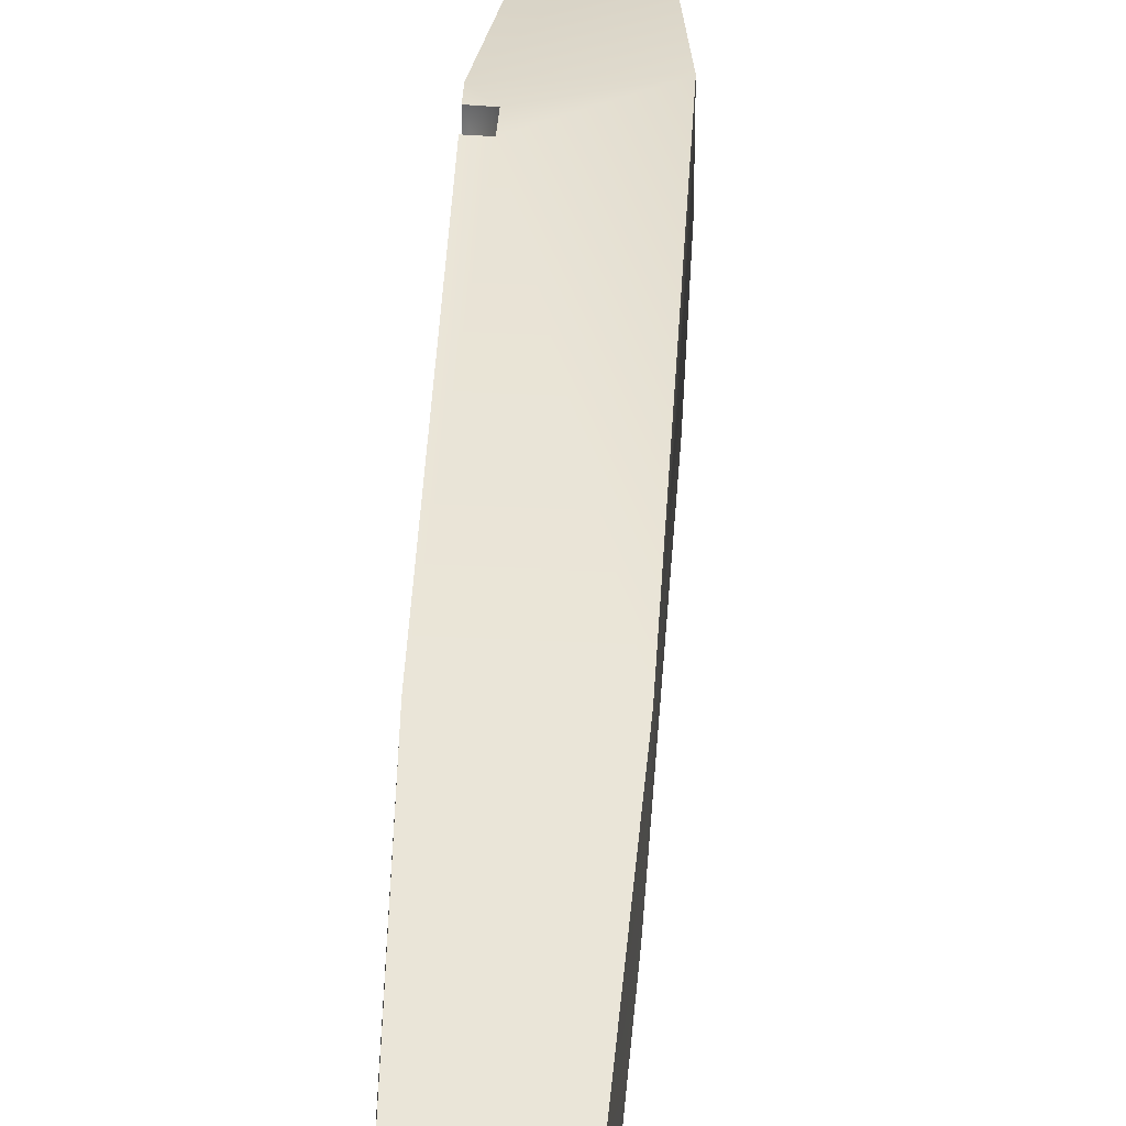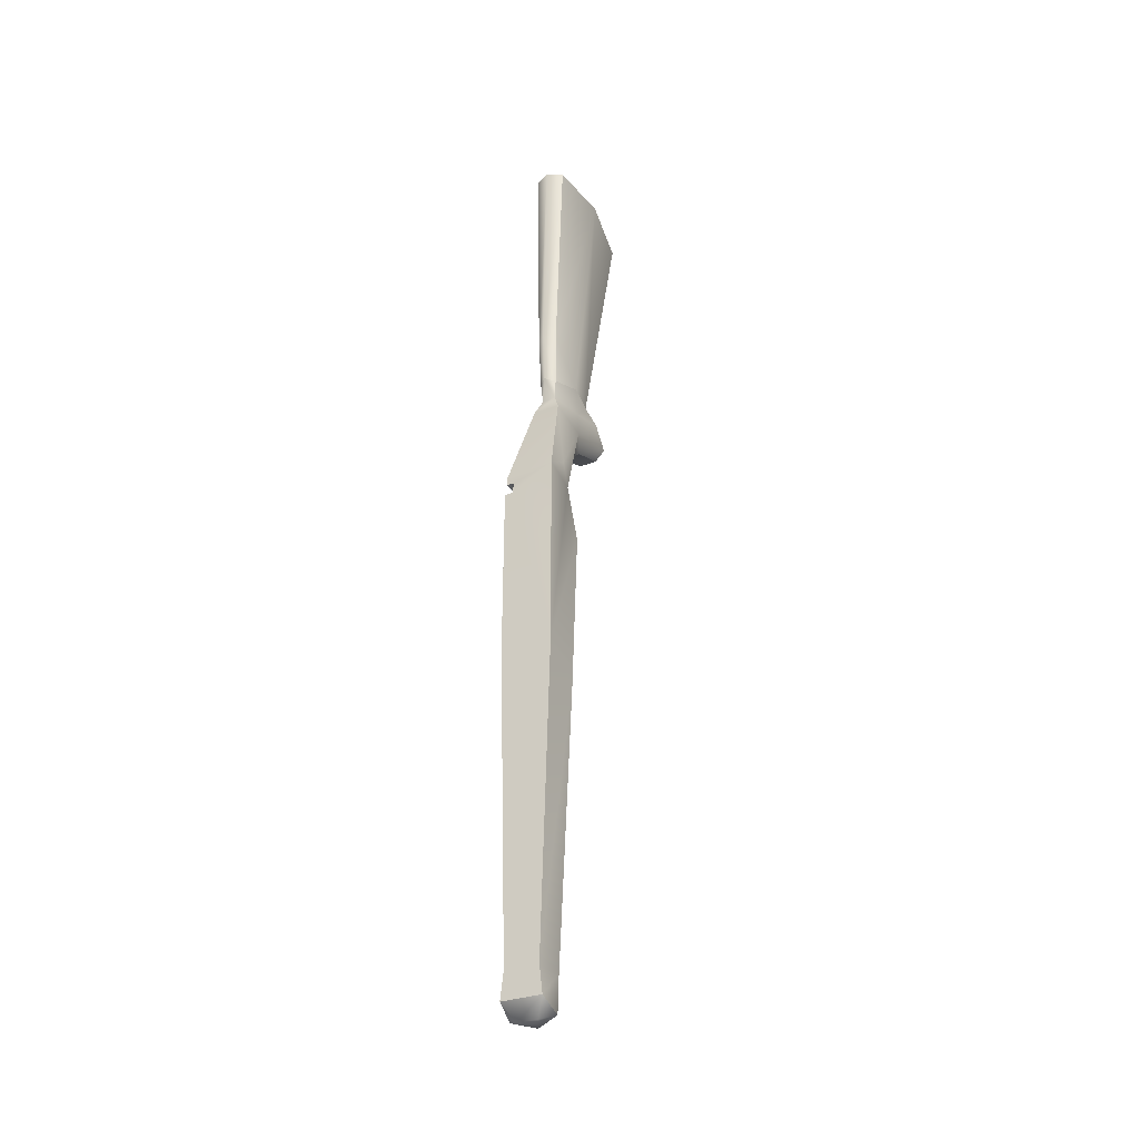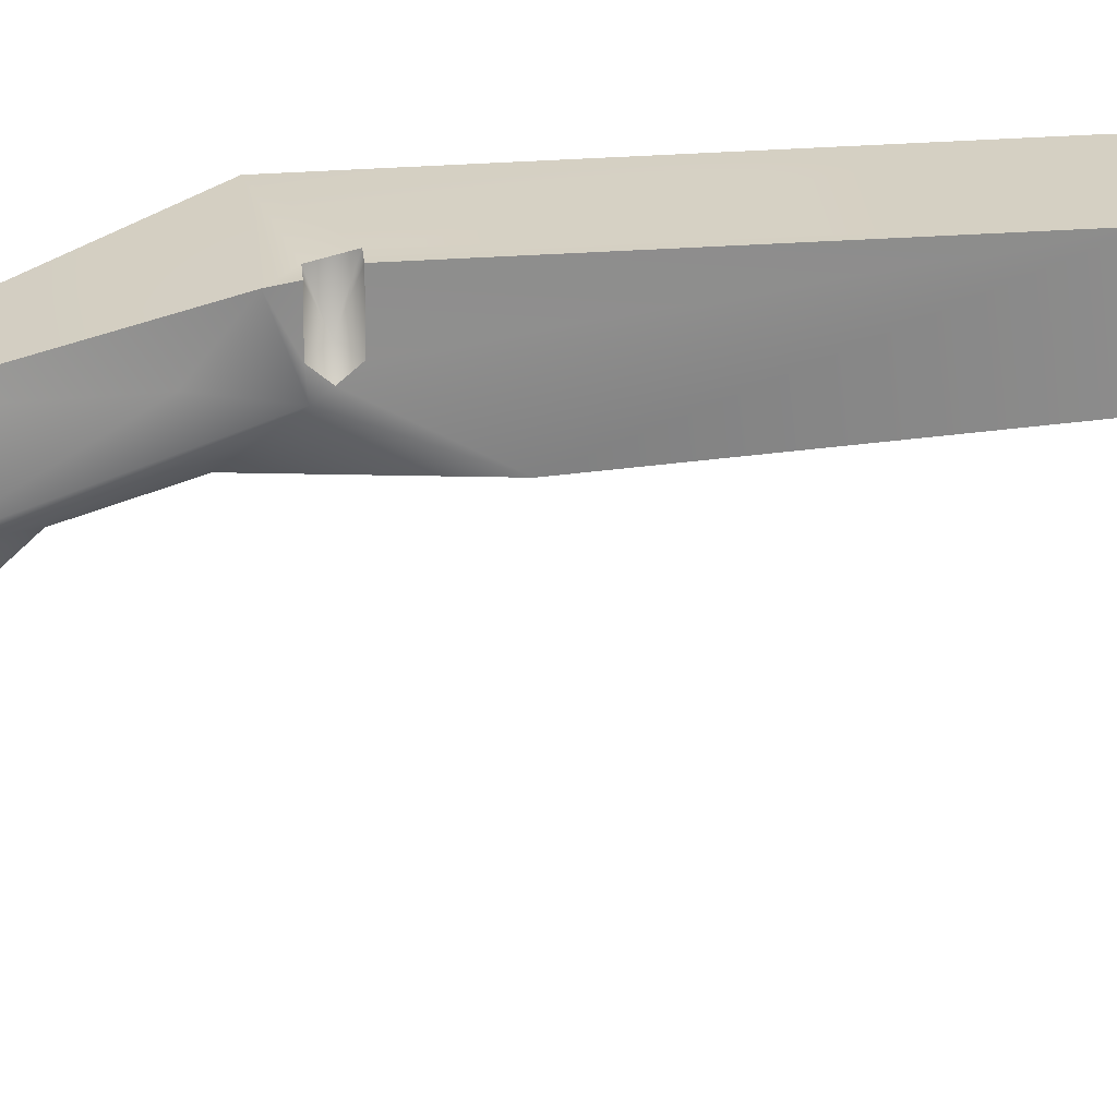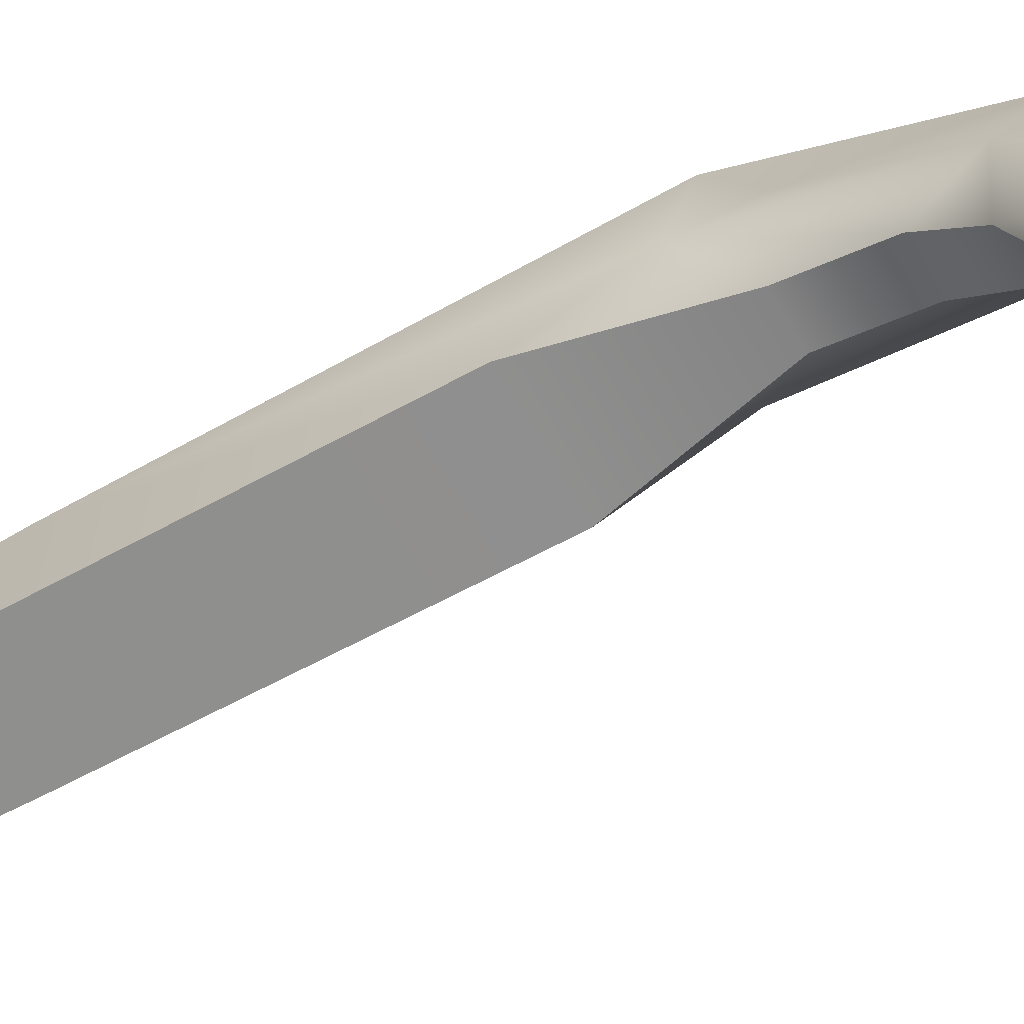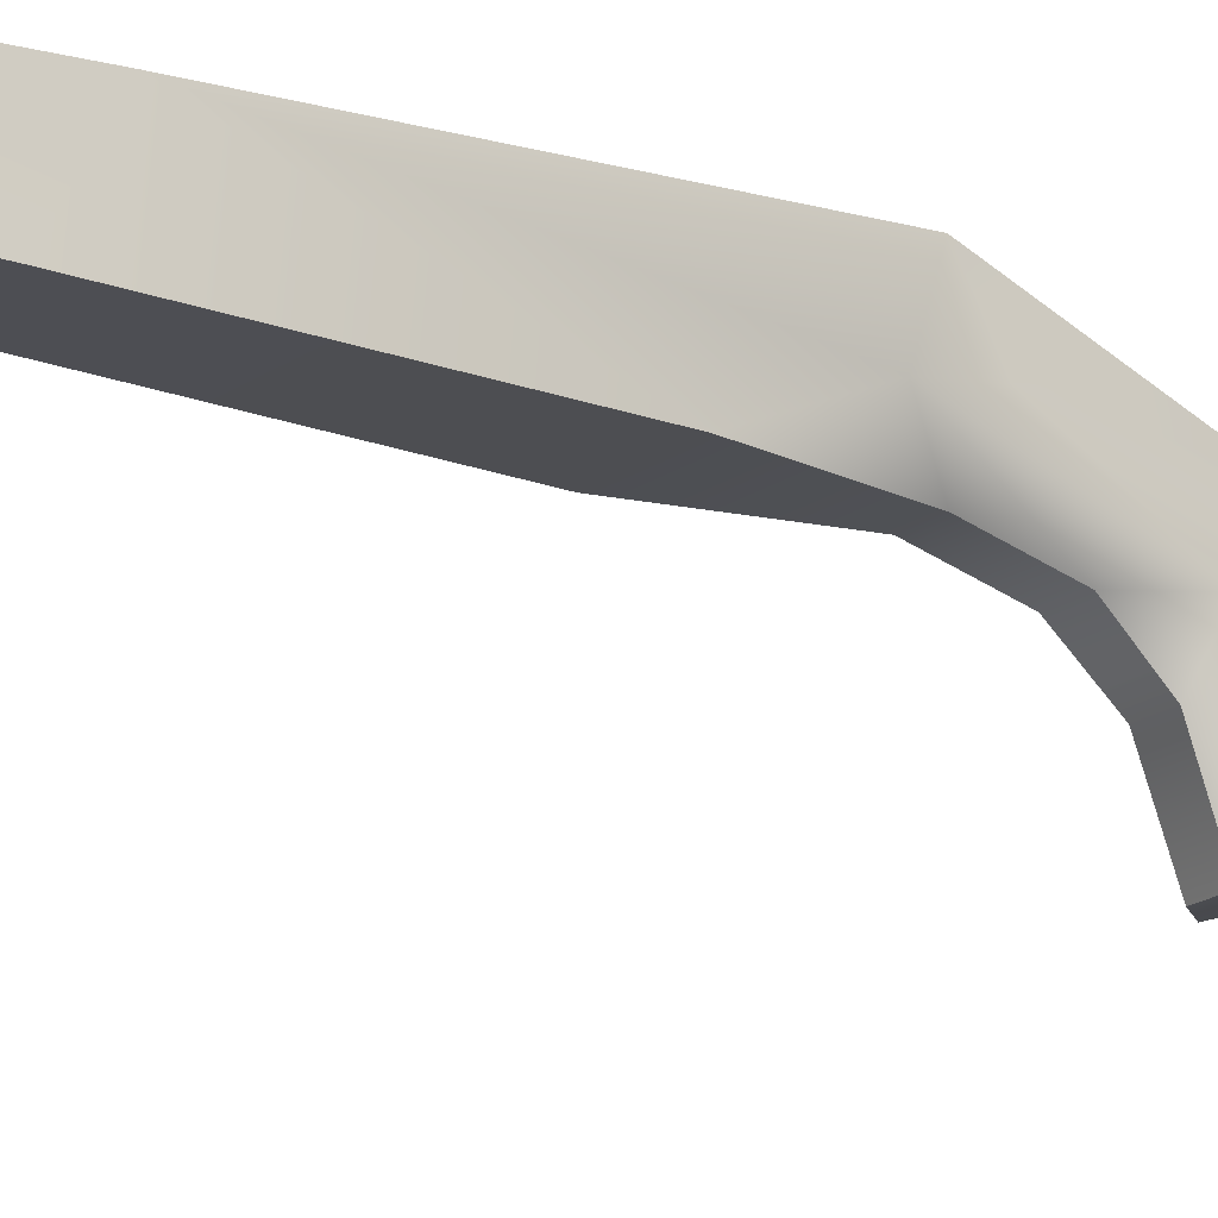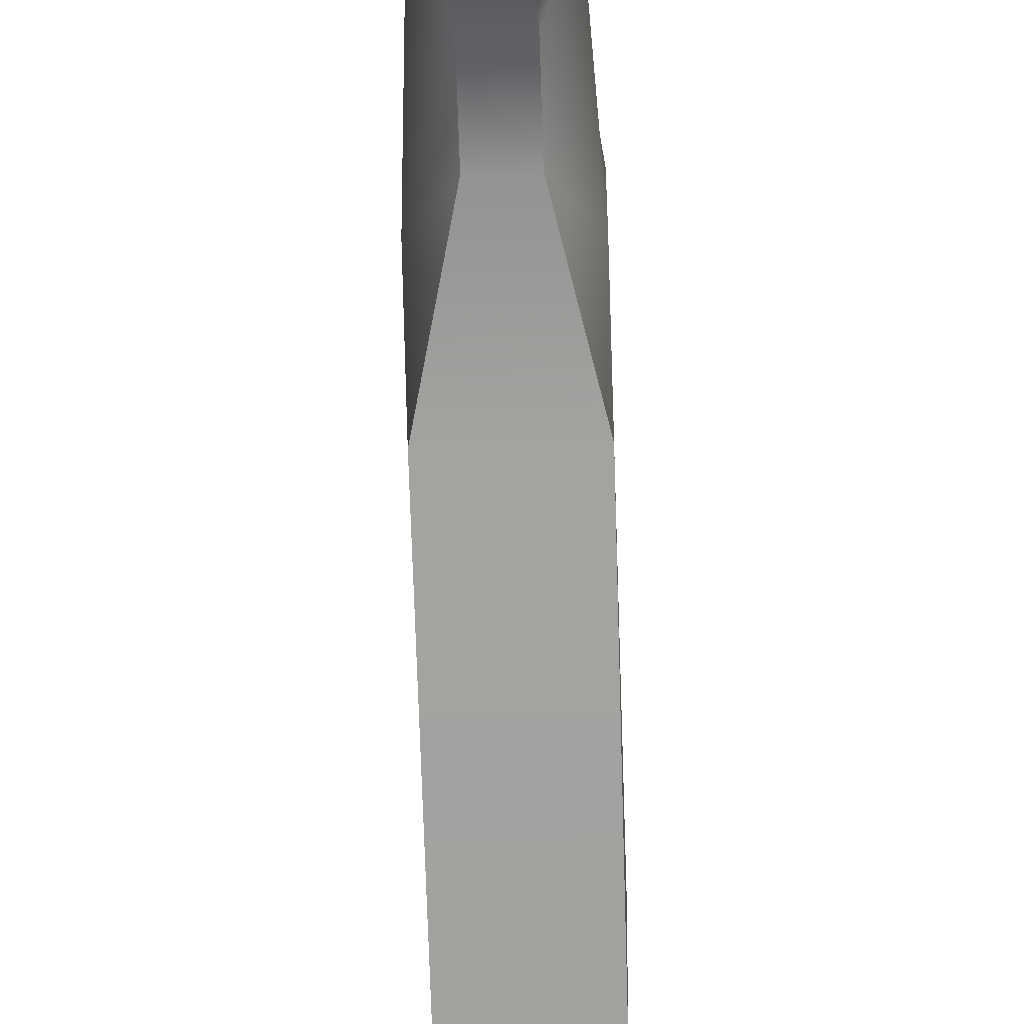
<metadata>
{"format":"obj","ext":"obj","renderer":"f3d","projection":"perspective","resolution":1024,"background":"white","views":[{"elev":44.9,"azim":3.3,"up":"+Z"},{"elev":-31.8,"azim":27.7,"up":"+Y"},{"elev":26.0,"azim":-96.7,"up":"+Z"},{"elev":-66.9,"azim":119.5,"up":"+Z"},{"elev":-15.7,"azim":57.5,"up":"+Z"},{"elev":-75.4,"azim":-178.2,"up":"+Z"}]}
</metadata>
<code>
g stock_vpo215_molot_vpo_215_std_wood_LOD1
v -0.008703 -0.3152 0.008467
v -9.355e-05 -0.3159 -0.007343
v -0.01902 -0.3111 -0.0007209
v 0.008516 -0.3152 0.008467
v 0.01883 -0.3111 -0.0007209
v 0.01679 -0.3015 0.01786
v -0.01698 -0.3015 0.01786
v -0.00903 -0.3076 -0.01361
v 0.008843 -0.3076 -0.01361
v -0.007965 0.2031 -0.05656
v -0.008729 0.1841 -0.03831
v 0.008542 0.1841 -0.03831
v 0.007778 0.2031 -0.05656
v -0.007714 0.2149 -0.08875
v 0.007527 0.2149 -0.08875
v 0.008542 0.1529 -0.02876
v -0.008729 0.1529 -0.02876
v 0.02142 0.09437 -0.02698
v -0.0216 0.09437 -0.02698
v 0.02079 -0.03997 -0.01962
v -0.02098 -0.03997 -0.01962
v -0.016 -0.279 -0.008102
v 0.01581 -0.279 -0.008102
v 0.008843 -0.3076 -0.01361
v -0.00903 -0.3076 -0.01361
v -9.356e-05 0.2544 -0.008046
v -0.007232 0.2538 -0.01529
v -0.00833 0.2987 -0.01304
v -9.356e-05 0.2987 -0.005333
v 0.007044 0.2538 -0.01529
v 0.008143 0.2987 -0.01304
v -9.356e-05 0.4905 -0.008887
v -0.01302 0.4905 -0.01617
v 0.01284 0.4905 -0.01617
v -0.01302 0.4905 -0.01617
v -0.02006 0.4875 -0.06802
v 0.01987 0.4875 -0.06802
v 0.01284 0.4905 -0.01617
v 0.008759 0.4828 -0.1266
v -0.008946 0.4828 -0.1266
v 0.01284 0.4905 -0.01617
v -9.356e-05 0.4905 -0.008887
v -0.01302 0.4905 -0.01617
v -0.008946 0.4828 -0.1266
v -0.008163 0.2601 -0.06951
v 0.007976 0.2601 -0.06951
v 0.008759 0.4828 -0.1266
v 0.01494 0.2569 -0.03805
v 0.007044 0.2538 -0.01529
v 0.008143 0.2987 -0.01304
v 0.01987 0.4875 -0.06802
v 0.007976 0.2601 -0.06951
v 0.008759 0.4828 -0.1266
v 0.01284 0.4905 -0.01617
v -0.02006 0.4875 -0.06802
v -0.01302 0.4905 -0.01617
v -0.00833 0.2987 -0.01304
v -0.01513 0.2569 -0.03805
v -0.008946 0.4828 -0.1266
v -0.008163 0.2601 -0.06951
v -0.007232 0.2538 -0.01529
v 0.01321 0.2349 -0.04435
v 0.005917 0.2371 -0.01607
v 0.007044 0.2538 -0.01529
v 0.01108 0.224 -0.012
v 0.01768 0.2087 -0.03712
v 0.01925 0.1597 -0.006874
v 0.02128 0.1442 0.01786
v 0.02154 0.1357 -0.009998
v 0.02154 -0.01911 0.01786
v 0.01221 0.2473 -0.08154
v 0.007976 0.2601 -0.06951
v 0.01604 0.2238 -0.08875
v 0.008542 0.1841 -0.03831
v 0.007778 0.2031 -0.05656
v 0.007527 0.2149 -0.08875
v 0.008542 0.1529 -0.02876
v 0.02142 0.09437 -0.02698
v 0.02079 -0.03997 -0.01962
v 0.01411 -0.279 0.01786
v 0.01581 -0.279 -0.008102
v 0.01679 -0.3015 0.01786
v 0.01883 -0.3111 -0.0007209
v 0.008843 -0.3076 -0.01361
v 0.01494 0.2569 -0.03805
v 0.007044 0.2538 -0.01529
v 0.005917 0.2371 -0.01607
v -9.356e-05 0.2544 -0.008046
v -0.006104 0.2371 -0.01706
v -0.01127 0.224 -0.012
v 0.01108 0.224 -0.012
v -0.02173 0.1442 0.01388
v 0.02128 0.1442 0.01786
v -0.01462 0.1362 0.01519
v -0.01466 0.1251 0.01786
v 0.02154 -0.01911 0.01786
v -0.02173 -0.01911 0.01786
v -0.0215 0.1253 0.01786
v 0.01411 -0.279 0.01786
v -0.0143 -0.279 0.01786
v -0.01698 -0.3015 0.01786
v 0.01679 -0.3015 0.01786
v -0.02173 0.1366 0.01514
v -0.007232 0.2538 -0.01529
v -0.007232 0.2538 -0.01529
v -0.0134 0.2349 -0.04435
v -0.01513 0.2569 -0.03805
v -0.008163 0.2601 -0.06951
v -0.0124 0.2473 -0.08154
v -0.01786 0.2087 -0.03712
v -0.01127 0.224 -0.012
v -0.006104 0.2371 -0.01706
v -0.01944 0.1597 -0.006874
v -0.02173 0.1357 -0.009998
v -0.02173 0.1442 0.01388
v -0.02162 0.1366 -0.001475
v -0.02173 0.1366 0.01514
v -0.02173 0.1309 -0.006326
v -0.0216 0.09437 -0.02698
v -0.008729 0.1529 -0.02876
v -0.01623 0.2238 -0.08875
v -0.007965 0.2031 -0.05656
v -0.008729 0.1841 -0.03831
v -0.007714 0.2149 -0.08875
v -0.02173 -0.01911 0.01786
v -0.02164 0.1253 -0.001475
v -0.0215 0.1253 0.01786
v -0.02098 -0.03997 -0.01962
v -0.016 -0.279 -0.008102
v -0.0143 -0.279 0.01786
v -0.01698 -0.3015 0.01786
v -0.01902 -0.3111 -0.0007209
v -0.00903 -0.3076 -0.01361
v -0.008163 0.2601 -0.06951
v -0.0124 0.2473 -0.08154
v 0.01221 0.2473 -0.08154
v 0.007976 0.2601 -0.06951
v 0.01604 0.2238 -0.08875
v -0.01623 0.2238 -0.08875
v 0.007527 0.2149 -0.08875
v -0.007714 0.2149 -0.08875
v -0.02162 0.1366 -0.001475
v -0.01625 0.1308 0.0007853
v -0.02173 0.1309 -0.006326
v -0.02164 0.1253 -0.001475
v -0.0215 0.1253 0.01786
v -0.01466 0.1251 0.01786
v -0.01462 0.1362 0.01519
v -0.02173 0.1366 0.01514
g stock_vpo215_molot_vpo_215_std_wood_LOD1_0
f 3 2 1
f 2 4 1
f 2 5 4
f 4 6 1
f 4 5 6
f 6 7 1
f 7 3 1
f 3 8 2
f 8 9 2
f 2 9 5
f 12 11 10
f 13 12 10
f 13 10 14
f 15 13 14
f 12 16 11
f 16 17 11
f 16 18 17
f 18 19 17
f 18 20 19
f 20 21 19
f 22 21 20
f 23 22 20
f 23 24 22
f 24 25 22
f 28 27 26
f 29 28 26
f 29 26 30
f 31 29 30
f 28 29 32
f 33 28 32
f 29 31 34
f 32 29 34
f 37 36 35
f 35 38 37
f 37 39 36
f 39 40 36
f 43 42 41
f 46 45 44
f 47 46 44
f 50 49 48
f 51 50 48
f 51 48 52
f 53 51 52
f 54 50 51
f 57 56 55
f 58 57 55
f 58 55 59
f 60 58 59
f 61 57 58
f 64 63 62
f 62 63 65
f 62 65 66
f 66 65 67
f 67 65 68
f 67 68 69
f 69 66 67
f 68 70 69
f 62 66 71
f 62 71 72
f 66 73 71
f 69 74 66
f 74 75 66
f 66 75 73
f 75 76 73
f 69 77 74
f 69 78 77
f 69 70 78
f 78 70 79
f 70 80 79
f 80 81 79
f 82 81 80
f 82 83 81
f 81 83 84
f 85 62 72
f 64 62 85
f 88 87 86
f 89 87 88
f 89 90 87
f 90 91 87
f 90 92 91
f 92 93 91
f 94 93 92
f 93 94 95
f 95 96 93
f 97 96 95
f 97 95 98
f 99 96 97
f 100 99 97
f 100 101 99
f 101 102 99
f 92 103 94
f 104 89 88
f 107 106 105
f 108 106 107
f 108 109 106
f 109 110 106
f 111 106 110
f 111 112 106
f 106 112 105
f 110 113 111
f 110 114 113
f 113 114 115
f 113 115 111
f 114 116 115
f 115 116 117
f 114 118 116
f 119 118 114
f 120 119 114
f 109 121 110
f 121 122 110
f 122 123 110
f 123 120 114
f 110 123 114
f 121 124 122
f 125 118 119
f 126 118 125
f 126 125 127
f 128 125 119
f 128 129 125
f 129 130 125
f 129 131 130
f 129 132 131
f 133 132 129
f 136 135 134
f 137 136 134
f 136 138 135
f 138 139 135
f 138 140 139
f 140 141 139
f 144 143 142
f 145 143 144
f 145 146 143
f 146 147 143
f 148 143 147
f 149 142 143
f 148 149 143

</code>
